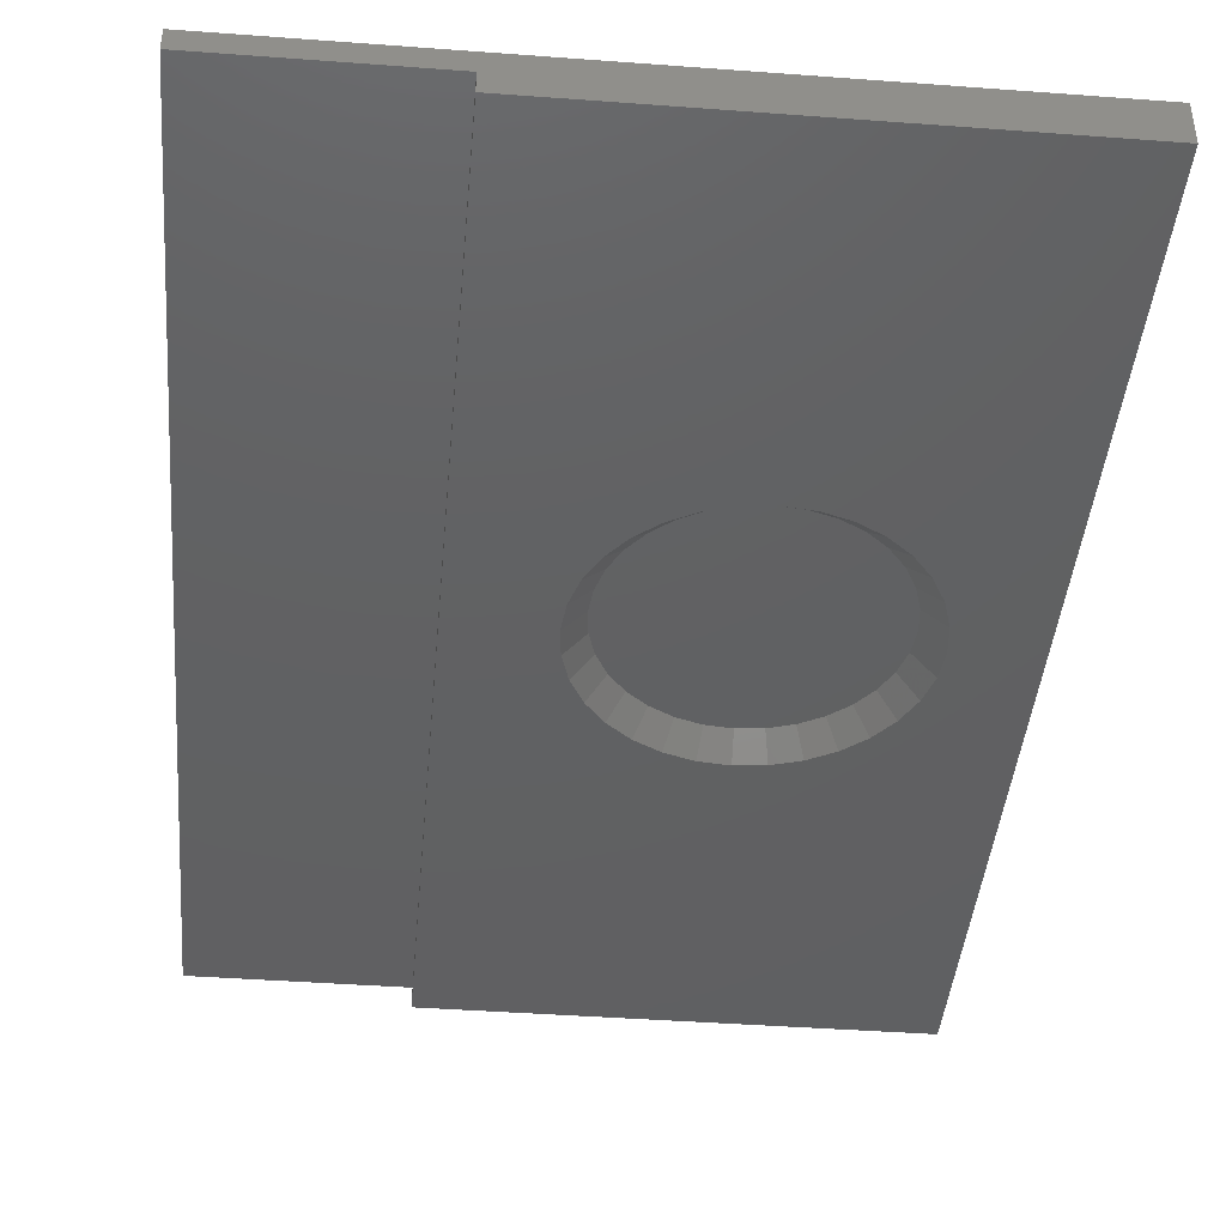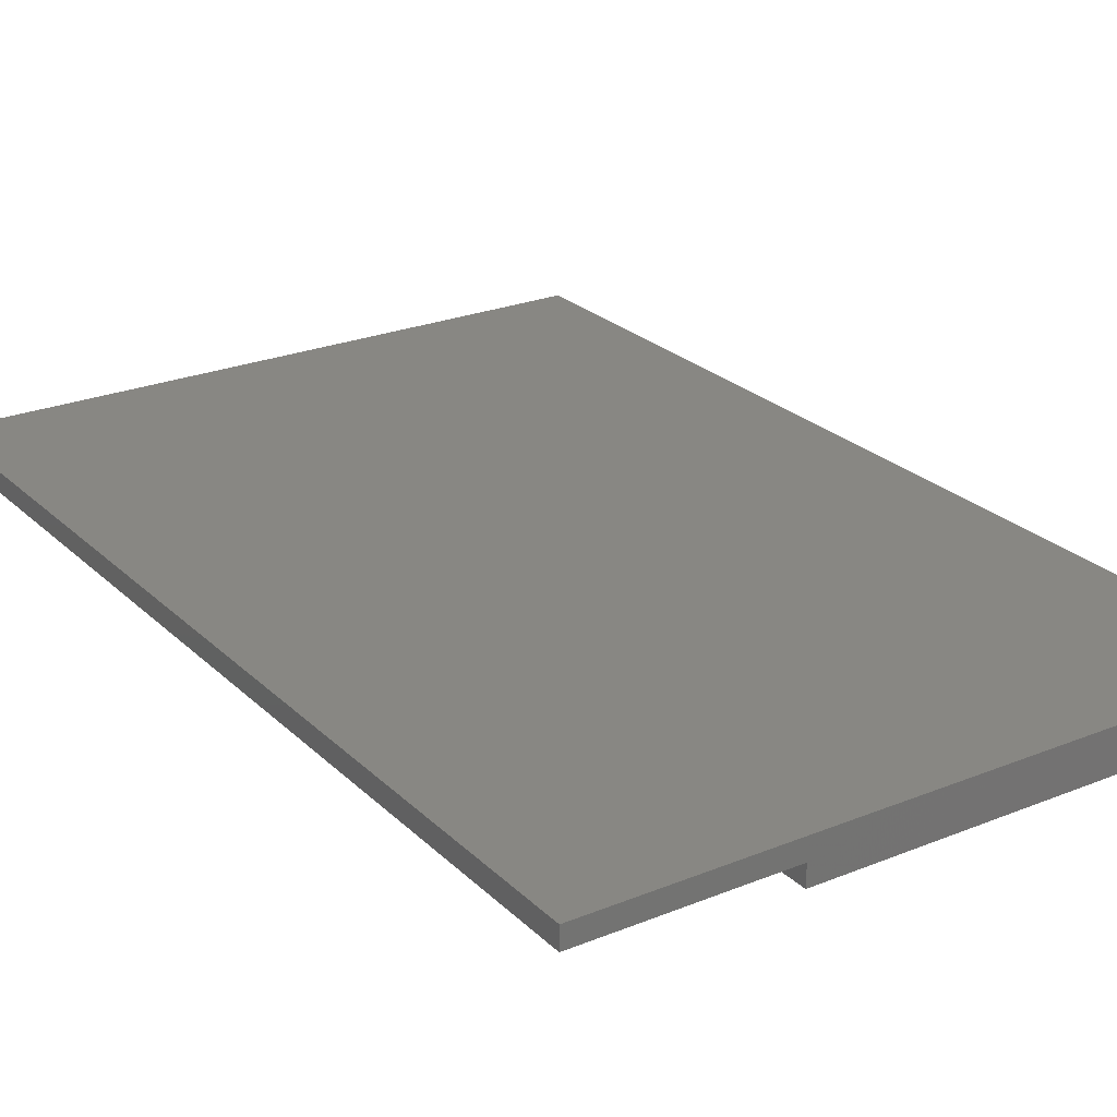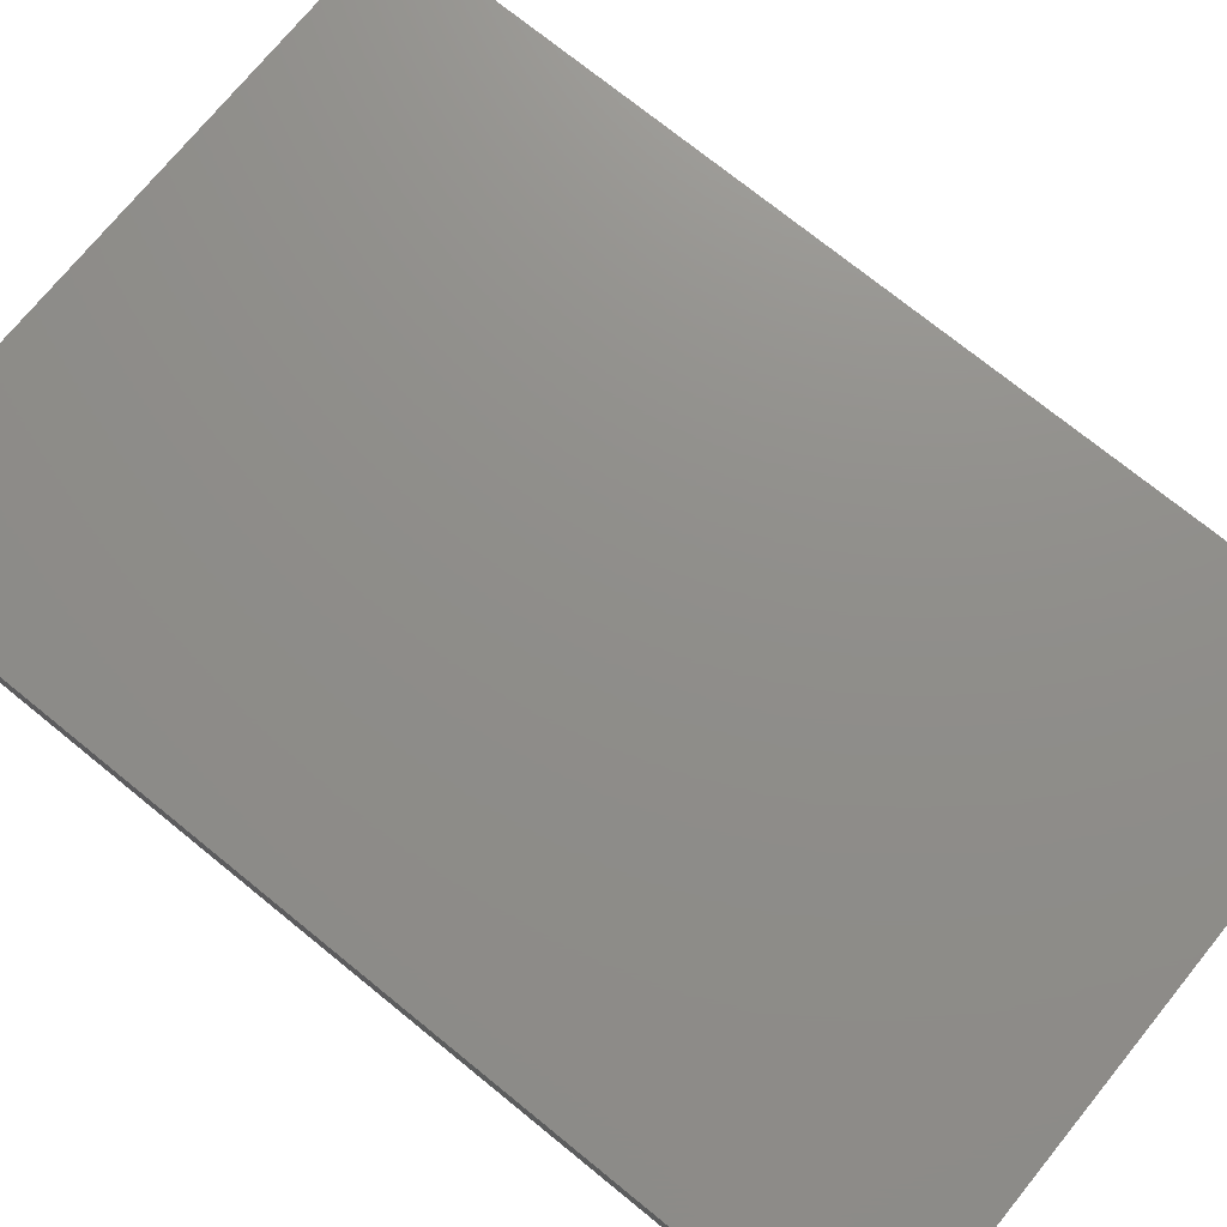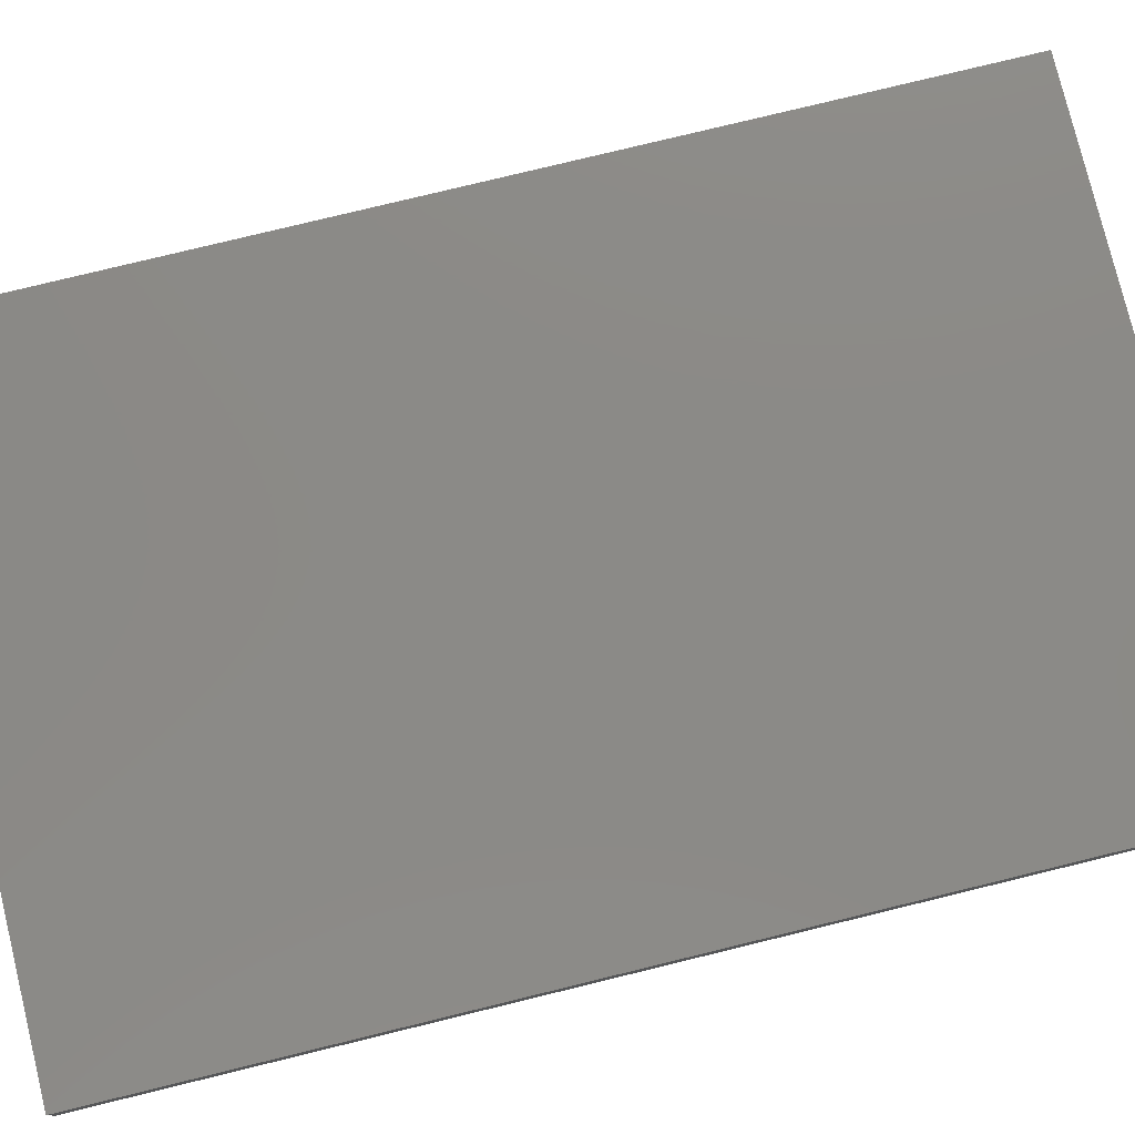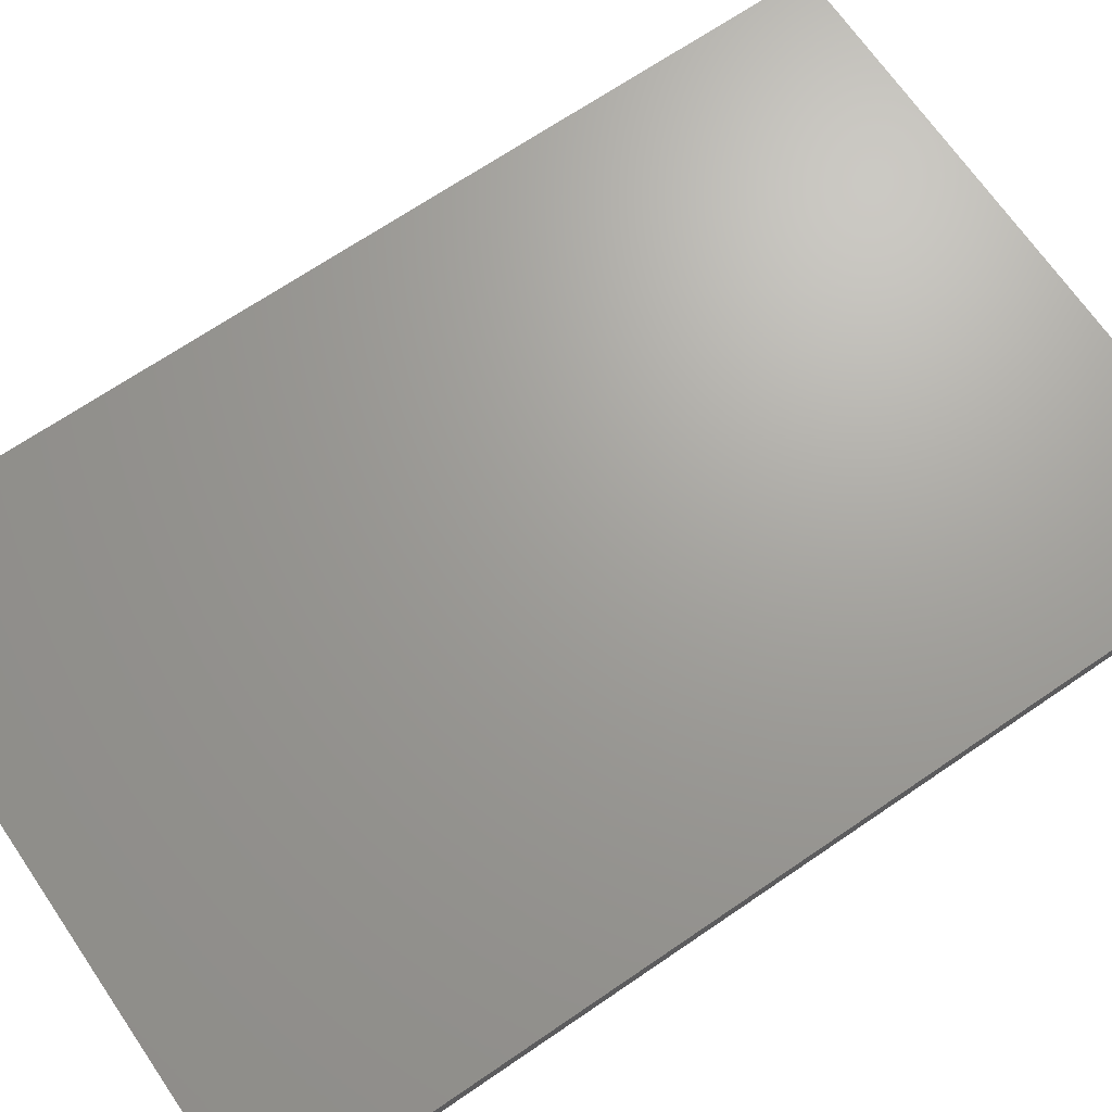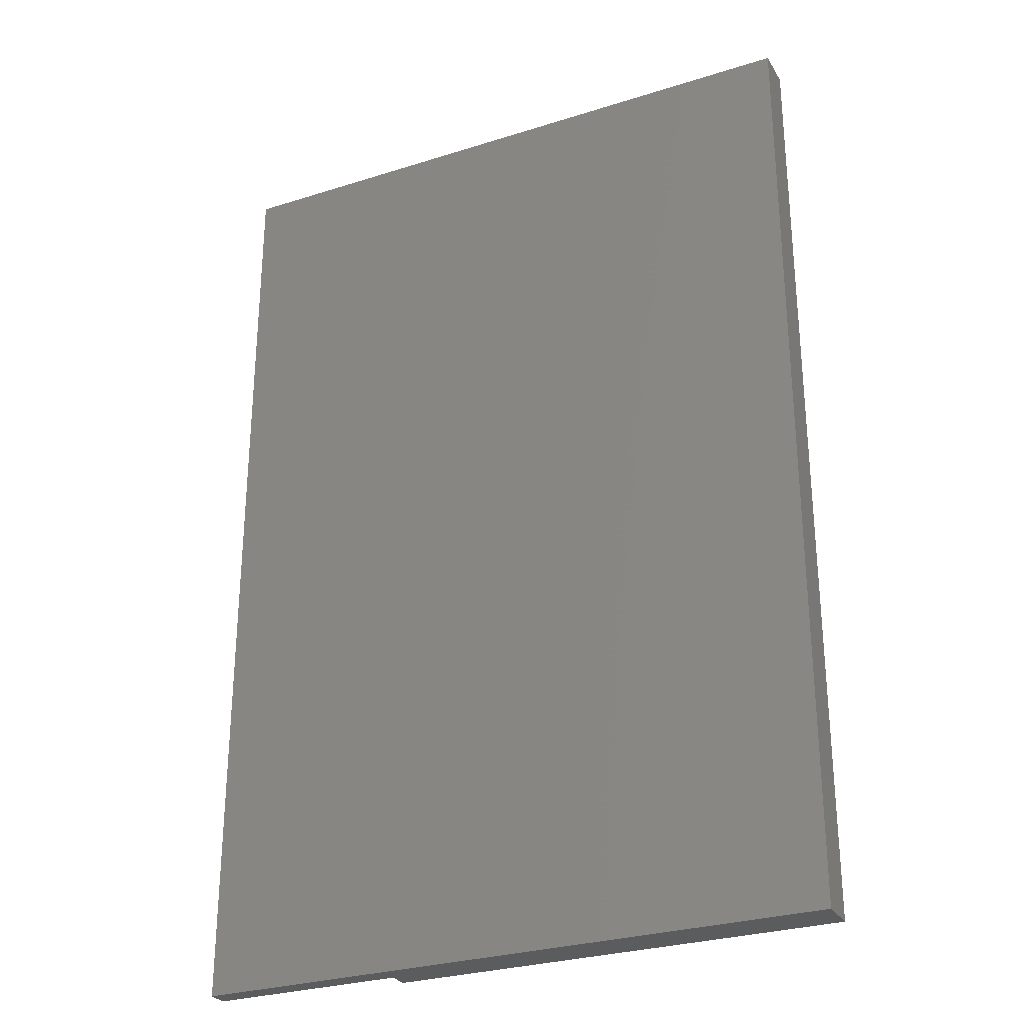
<metadata>
{"format":"stl","ext":"stl","renderer":"f3d","projection":"perspective","resolution":1024,"background":"white","views":[{"elev":-42.4,"azim":-5.1,"up":"+Z"},{"elev":24.7,"azim":-33.6,"up":"+Z"},{"elev":73.5,"azim":129.1,"up":"+Z"},{"elev":78.6,"azim":76.3,"up":"+Z"},{"elev":68.5,"azim":-124.4,"up":"+Z"},{"elev":-28.7,"azim":25.4,"up":"+Y"}]}
</metadata>
<code>
# stl→obj: 108 verts, 212 faces
v 0.15 0.75 0.2812
v 0.4974 0.75 0.2812
v 0.3292 0.4854 0.2812
v 0.3076 0.4833 0.2812
v 0.2869 0.477 0.2812
v 0.2678 0.4668 0.2812
v 0.2511 0.4531 0.2812
v 0.2374 0.4364 0.2812
v 0.2272 0.4173 0.2812
v 0.2209 0.3965 0.2812
v 0.2188 0.375 0.2812
v 0.2209 0.3535 0.2812
v 0.15 0 0.2812
v 0.2272 0.3327 0.2812
v 0.2374 0.3136 0.2812
v 0.2511 0.2969 0.2812
v 0.2678 0.2832 0.2812
v 0.2869 0.273 0.2812
v 0.3076 0.2667 0.2812
v 0.3292 0.2646 0.2812
v 0.4974 0 0.2812
v 0.3507 0.2667 0.2812
v 0.3715 0.273 0.2812
v 0.3906 0.2832 0.2812
v 0.4073 0.2969 0.2812
v 0.421 0.3136 0.2812
v 0.4312 0.3327 0.2812
v 0.4375 0.3535 0.2812
v 0.4396 0.375 0.2812
v 0.4375 0.3965 0.2812
v 0.4312 0.4173 0.2812
v 0.421 0.4364 0.2812
v 0.4073 0.4531 0.2812
v 0.3906 0.4668 0.2812
v 0.3715 0.477 0.2812
v 0.3507 0.4833 0.2812
v 0.4318 0.375 0.2891
v 0.4299 0.395 0.2891
v 0.2285 0.395 0.2891
v 0.2266 0.375 0.2891
v 0.424 0.4143 0.2891
v 0.4145 0.432 0.2891
v 0.3685 0.4698 0.2891
v 0.3862 0.4603 0.2891
v 0.4018 0.4476 0.2891
v 0.3492 0.4757 0.2891
v 0.2899 0.4698 0.2891
v 0.3092 0.4757 0.2891
v 0.3292 0.4776 0.2891
v 0.2722 0.4603 0.2891
v 0.2344 0.4143 0.2891
v 0.2439 0.432 0.2891
v 0.2566 0.4476 0.2891
v 0.2285 0.355 0.2891
v 0.4299 0.355 0.2891
v 0.2344 0.3357 0.2891
v 0.2439 0.318 0.2891
v 0.2899 0.2802 0.2891
v 0.2722 0.2897 0.2891
v 0.2566 0.3024 0.2891
v 0.3092 0.2743 0.2891
v 0.3685 0.2802 0.2891
v 0.3492 0.2743 0.2891
v 0.3292 0.2724 0.2891
v 0.3862 0.2897 0.2891
v 0.424 0.3357 0.2891
v 0.4145 0.318 0.2891
v 0.4018 0.3024 0.2891
v 0.3292 0.4698 0.2969
v 0.3477 0.468 0.2969
v 0.3107 0.468 0.2969
v 0.2929 0.4626 0.2969
v 0.3655 0.4626 0.2969
v 0.2765 0.4538 0.2969
v 0.3819 0.4538 0.2969
v 0.3655 0.2874 0.2969
v 0.2929 0.2874 0.2969
v 0.3819 0.2962 0.2969
v 0.3107 0.282 0.2969
v 0.3477 0.282 0.2969
v 0.3292 0.2802 0.2969
v 0.2765 0.2962 0.2969
v 0.2621 0.308 0.2969
v 0.3962 0.308 0.2969
v 0.2504 0.3223 0.2969
v 0.408 0.3223 0.2969
v 0.2416 0.3387 0.2969
v 0.4168 0.3387 0.2969
v 0.2362 0.3565 0.2969
v 0.4222 0.3565 0.2969
v 0.2344 0.375 0.2969
v 0.424 0.375 0.2969
v 0.2362 0.3935 0.2969
v 0.4222 0.3935 0.2969
v 0.2416 0.4113 0.2969
v 0.4168 0.4113 0.2969
v 0.2504 0.4277 0.2969
v 0.408 0.4277 0.2969
v 0.2621 0.442 0.2969
v 0.3962 0.442 0.2969
v 0.15 0 0.2969
v 0.15 0.75 0.2969
v 0 0.75 0.3125
v 0 0.75 0.2969
v 0.4974 0.75 0.3125
v -6.939e-18 0 0.3125
v -6.939e-18 0 0.2969
v 0.4974 0 0.3125
f 1 2 3
f 1 3 4
f 1 4 5
f 1 5 6
f 1 6 7
f 1 7 8
f 1 8 9
f 1 9 10
f 1 10 11
f 1 11 12
f 1 12 13
f 13 12 14
f 13 14 15
f 13 15 16
f 13 16 17
f 13 17 18
f 13 18 19
f 13 19 20
f 13 20 21
f 21 20 22
f 21 22 23
f 21 23 24
f 21 24 25
f 21 25 26
f 21 26 27
f 21 27 28
f 2 21 28
f 2 28 29
f 2 29 30
f 2 30 31
f 2 31 32
f 2 32 33
f 2 33 34
f 2 34 35
f 2 35 36
f 2 36 3
f 37 30 29
f 37 38 30
f 11 39 40
f 11 10 39
f 41 31 30
f 41 30 38
f 42 33 32
f 32 31 42
f 42 31 41
f 43 35 34
f 43 34 44
f 34 45 44
f 46 3 36
f 36 35 46
f 46 35 43
f 47 5 4
f 47 4 48
f 4 49 48
f 50 7 6
f 6 5 50
f 50 5 47
f 51 9 8
f 51 8 52
f 8 53 52
f 10 9 39
f 39 9 51
f 33 42 45
f 45 34 33
f 3 46 49
f 49 4 3
f 7 50 53
f 53 8 7
f 40 12 11
f 40 54 12
f 29 55 37
f 29 28 55
f 56 14 12
f 56 12 54
f 57 16 15
f 15 14 57
f 57 14 56
f 58 18 17
f 58 17 59
f 17 60 59
f 61 20 19
f 19 18 61
f 61 18 58
f 62 23 22
f 62 22 63
f 22 64 63
f 65 25 24
f 24 23 65
f 65 23 62
f 66 27 26
f 66 26 67
f 26 68 67
f 28 27 55
f 55 27 66
f 16 57 60
f 60 17 16
f 20 61 64
f 64 22 20
f 25 65 68
f 68 26 25
f 69 70 71
f 72 71 70
f 73 72 70
f 74 72 73
f 75 74 73
f 76 77 78
f 79 77 76
f 80 79 76
f 81 79 80
f 77 82 78
f 78 82 83
f 78 83 84
f 84 83 85
f 84 85 86
f 86 85 87
f 86 87 88
f 88 87 89
f 88 89 90
f 90 89 91
f 90 91 92
f 92 91 93
f 92 93 94
f 94 93 95
f 94 95 96
f 96 95 97
f 96 97 98
f 98 97 99
f 98 99 100
f 100 99 74
f 100 74 75
f 92 38 37
f 92 94 38
f 40 93 91
f 40 39 93
f 96 41 38
f 96 38 94
f 98 45 42
f 42 41 98
f 98 41 96
f 73 43 44
f 73 44 75
f 44 100 75
f 70 49 46
f 46 43 70
f 70 43 73
f 72 47 48
f 72 48 71
f 48 69 71
f 74 53 50
f 50 47 74
f 74 47 72
f 95 51 52
f 95 52 97
f 52 99 97
f 39 51 93
f 93 51 95
f 45 98 100
f 100 44 45
f 49 70 69
f 69 48 49
f 53 74 99
f 99 52 53
f 91 54 40
f 91 89 54
f 37 90 92
f 37 55 90
f 87 56 54
f 87 54 89
f 85 60 57
f 57 56 85
f 85 56 87
f 77 58 59
f 77 59 82
f 59 83 82
f 79 64 61
f 61 58 79
f 79 58 77
f 76 62 63
f 76 63 80
f 63 81 80
f 78 68 65
f 65 62 78
f 78 62 76
f 88 66 67
f 88 67 86
f 67 84 86
f 55 66 90
f 90 66 88
f 60 85 83
f 83 59 60
f 64 79 81
f 81 63 64
f 68 78 84
f 84 67 68
f 13 101 1
f 1 101 102
f 103 102 104
f 2 1 105
f 105 1 102
f 105 102 103
f 103 104 106
f 106 104 107
f 106 107 101
f 13 21 101
f 101 21 108
f 101 108 106
f 107 104 101
f 101 104 102
f 108 21 105
f 105 21 2
f 106 108 103
f 103 108 105

</code>
